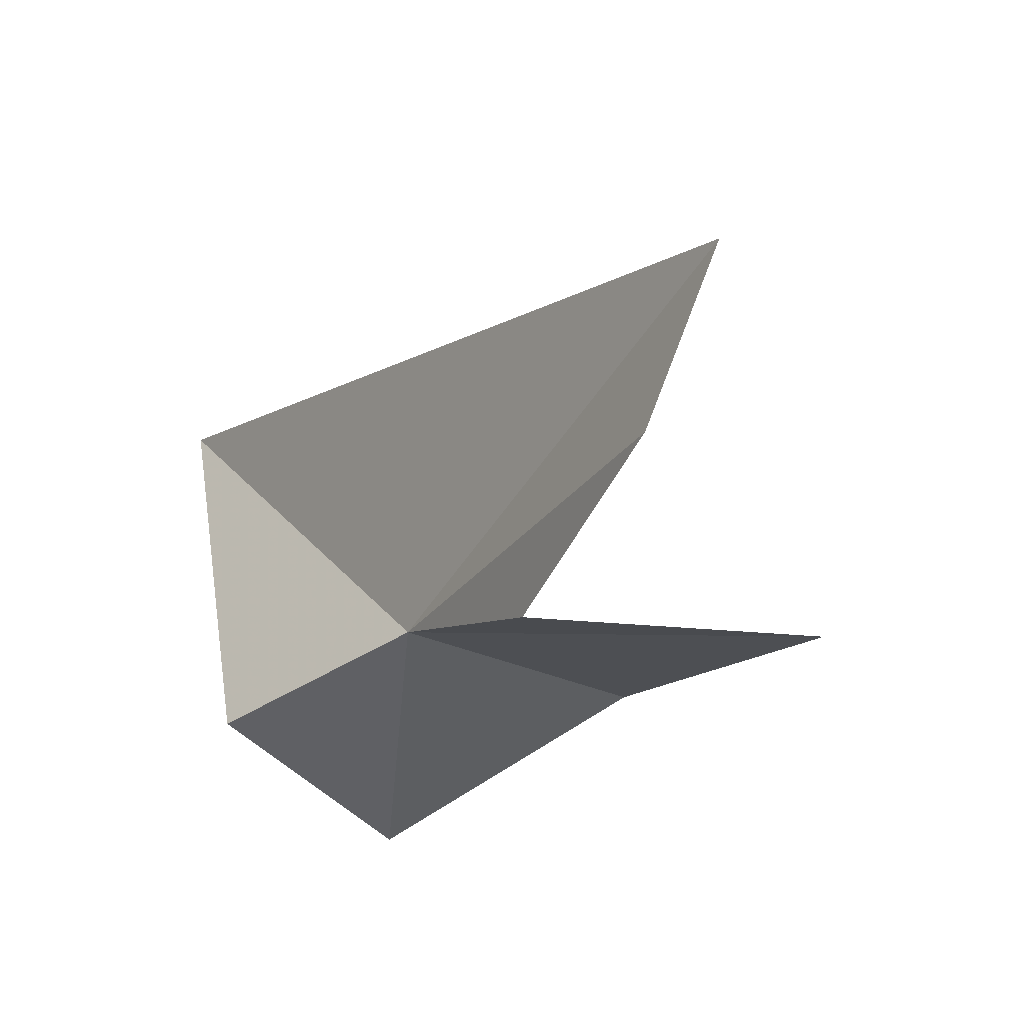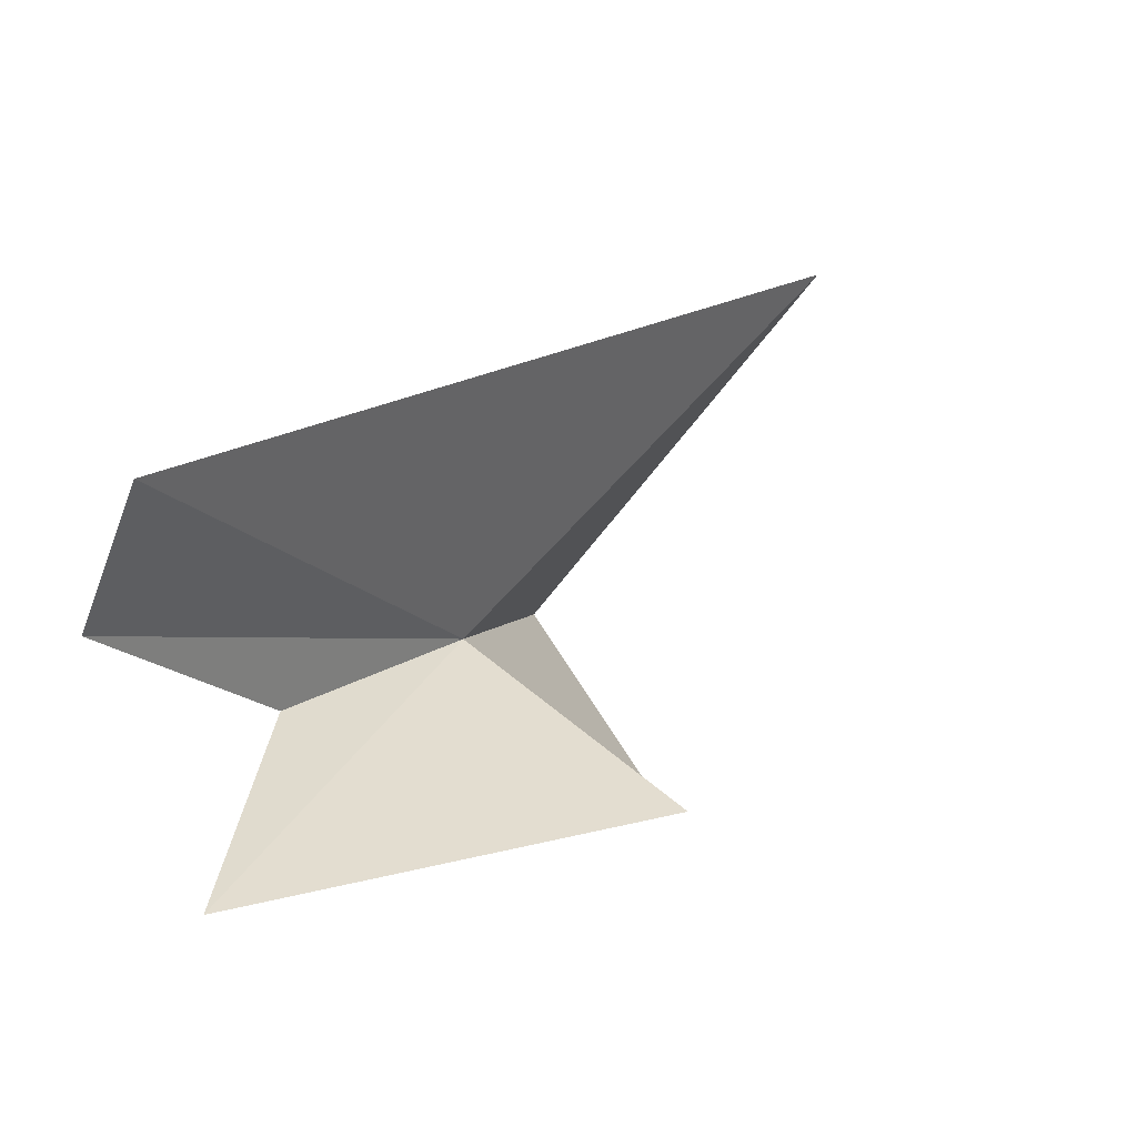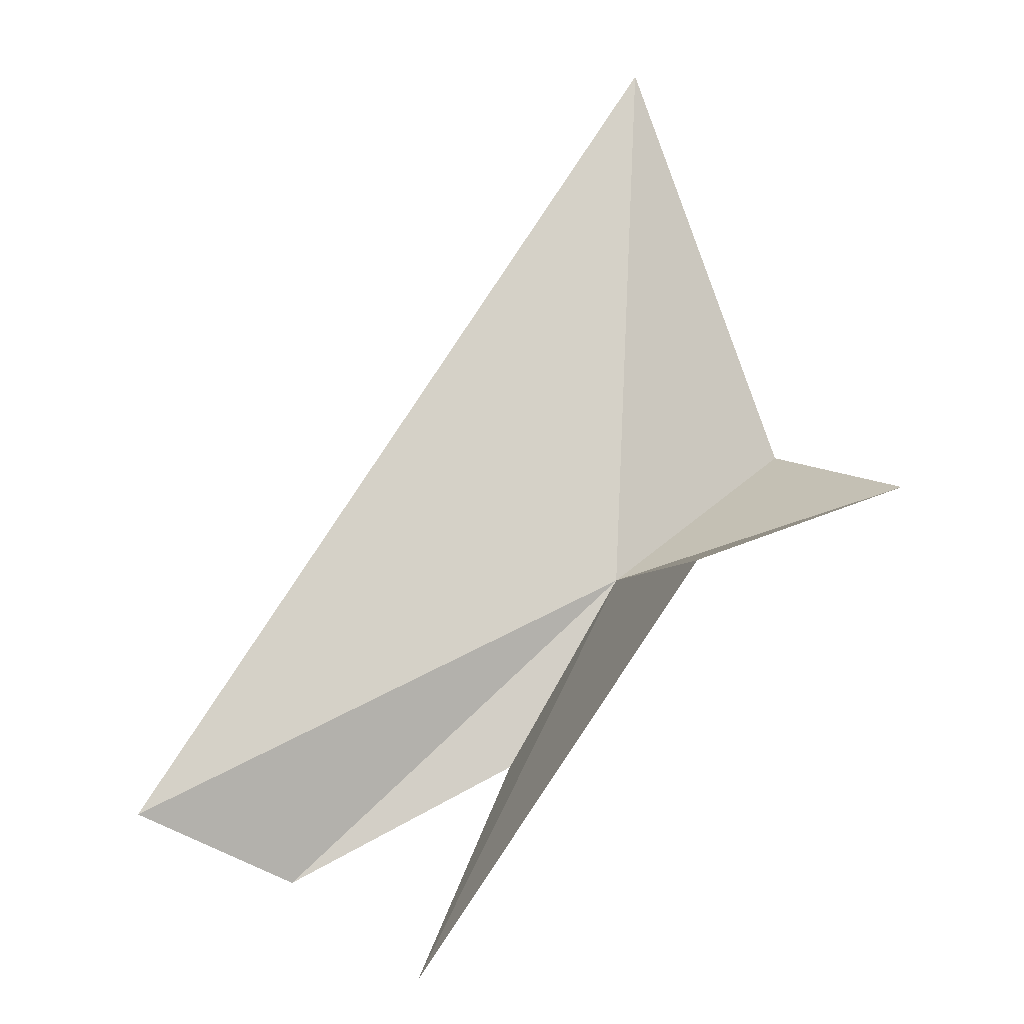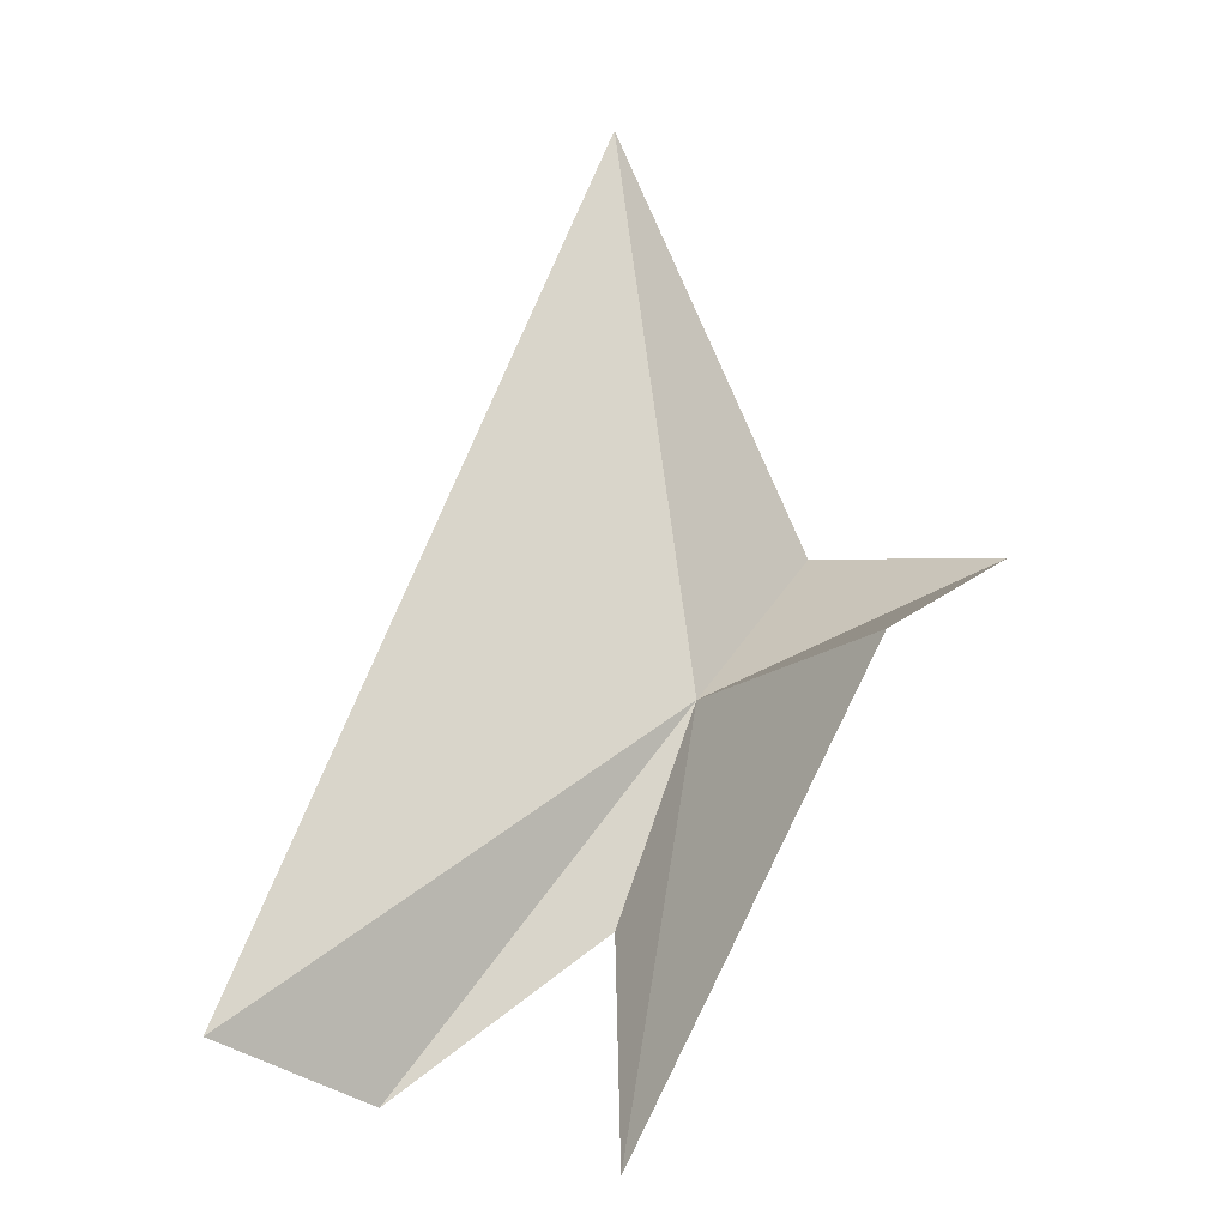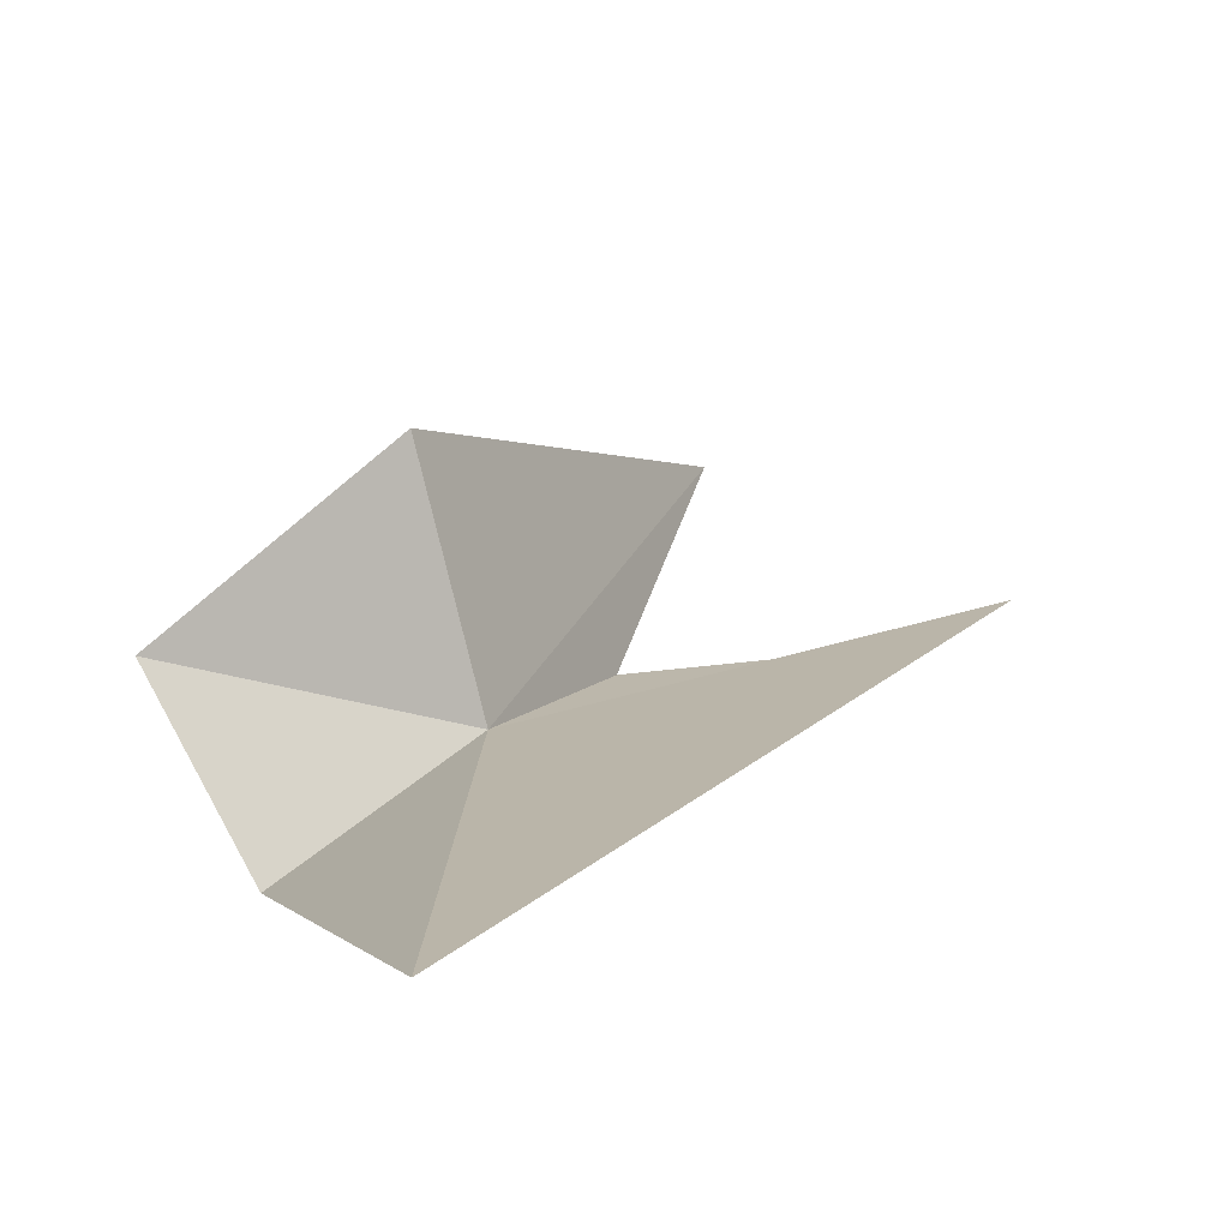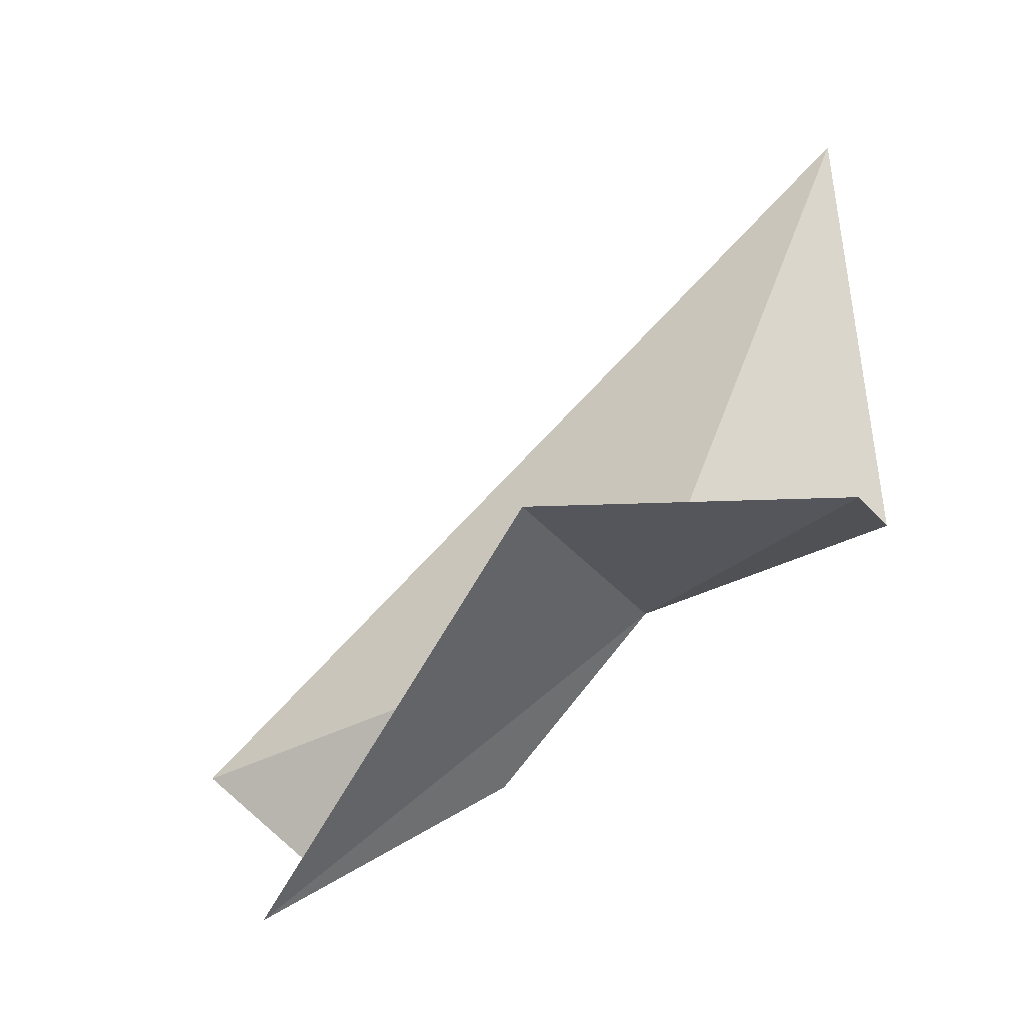
<metadata>
{"format":"obj","ext":"obj","renderer":"f3d","projection":"perspective","resolution":1024,"background":"white","views":[{"elev":-70.2,"azim":135.8,"up":"+Z"},{"elev":76.5,"azim":-115.9,"up":"+Y"},{"elev":18.1,"azim":-120.6,"up":"+Z"},{"elev":11.6,"azim":-141.9,"up":"+Z"},{"elev":76.3,"azim":59.4,"up":"+Z"},{"elev":0.2,"azim":-75.9,"up":"+Z"}]}
</metadata>
<code>
v 4.06 -18.22 13.1
v 5.282 -19.11 15.87
v 4.666 -15.38 12.01
v 3.041 -19.5 13.75
v 4.291 -19.54 13.59
v 3.054 -16.31 11.47
v 3.959 -17.42 12.11
v 4.378 -16.19 11.49
v 2.711 -17.84 13.7
f 1 3 2
f 1 5 4
f 1 6 7
f 1 8 3
f 1 9 6
f 1 4 9
f 1 7 8
f 1 2 5

</code>
